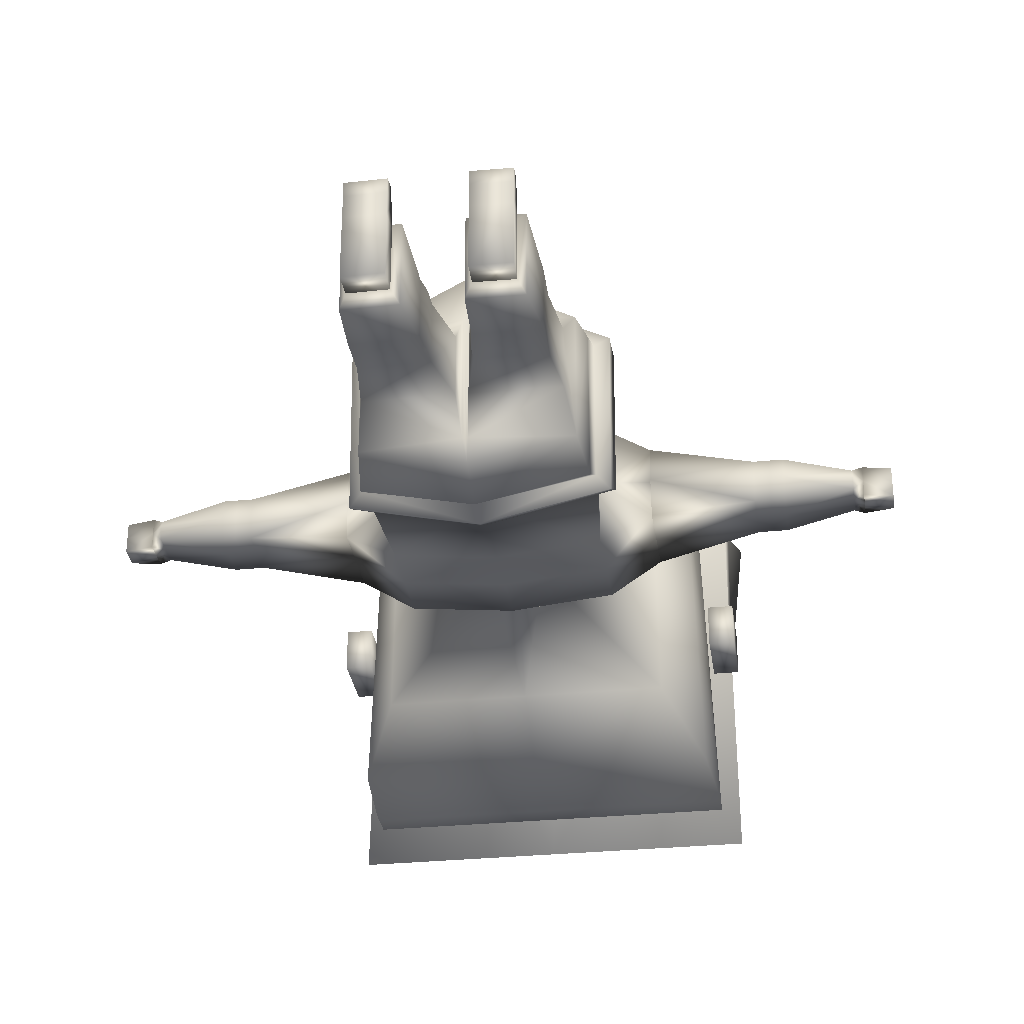
<metadata>
{"format":"obj","ext":"obj","renderer":"f3d","projection":"perspective","resolution":1024,"background":"white","views":[{"elev":-31.2,"azim":8.1,"up":"+Z"}]}
</metadata>
<code>
o Police
v 0.191 0.9844 -0.1245
v 0.005653 0.4006 -0.1245
v 0.191 0.9699 0.1245
v 0.005653 0.4006 0.1245
v 0 0.4006 -0.1245
v 0 0.9699 0.2083
v 0 0.4006 0.1245
v 0 0.9844 -0.1442
v 0.191 0.7801 -0.1245
v 0.2096 0.5903 -0.1097
v 0.191 0.7801 0.1245
v 0.2096 0.5903 0.1392
v 0 0.7801 0.2294
v 0 0.5903 0.2441
v 0 0.7801 -0.1442
v 0 0.5903 -0.1475
v 0.191 0.4214 -0.1245
v 0.191 0.4214 0.1245
v 0 0.4214 0.2294
v 0 0.4214 -0.1623
v 0.1766 0.362 -0.05992
v 0.0116 0.3604 -0.05992
v 0.1766 0.362 0.05992
v 0.0116 0.3604 0.05992
v 0.1638 0.2602 -0.05992
v 0.03634 0.2587 -0.05992
v 0.1638 0.2602 0.05992
v 0.03634 0.2587 0.05992
v 0.1645 0.2222 -0.05992
v 0.03713 0.2207 -0.05992
v 0.1645 0.2222 0.05992
v 0.03713 0.2207 0.05992
v 0.1653 0.1885 -0.05992
v 0.04397 0.187 -0.05992
v 0.1653 0.1885 0.05992
v 0.04397 0.187 0.05992
v 0.1409 0.0463 -0.05992
v 0.06692 0.04476 -0.05992
v 0.1409 0.0463 0.05992
v 0.06692 0.04476 0.05992
v 0.05292 0.05851 -0.08189
v 0.05292 0.05851 0.08189
v 0.154 0.06062 -0.08189
v 0.154 0.06062 0.08189
v 0.2866 0.9654 -0.07112
v 0.2866 0.9654 0.07112
v 0.2866 0.7908 -0.07112
v 0.2866 0.7908 0.07112
v 0.6777 0.9079 -0.02974
v 0.6777 0.9079 0.02974
v 0.6777 0.8413 -0.02974
v 0.6777 0.8413 0.02974
v 0.7312 0.8977 -0.02974
v 0.7312 0.8977 0.02974
v 0.7312 0.8524 -0.02974
v 0.7312 0.8524 0.02974
v 0.05208 1.026 -0.04214
v 0.03298 1.026 0.01939
v 0 1.026 -0.04214
v 0 1.026 0.04214
v 0.2652 1.159 -0.2382
v 0.2589 1.159 0.2155
v 0 1.159 -0.2382
v 0 1.159 0.2383
v 0.3036 1.694 -0.2382
v 0.2845 1.694 0.2155
v 0 1.694 -0.2382
v 0 1.694 0.2383
v 0 1.304 -0.3257
v 0 1.548 -0.3257
v 0.3182 1.304 0.3029
v 0.3256 1.591 0.2915
v 0 1.591 0.3142
v 0 1.304 0.3257
v 0.3371 1.304 -0.3257
v 0.3507 1.548 -0.3257
v 0.2093 0.5515 -0.1243
v 0.2093 0.5515 0.1504
v 0 0.5515 0.2661
v 0 0.5515 -0.166
v 0.2033 0.5094 -0.149
v 0.2033 0.5094 0.1432
v 0 0.5094 0.2663
v 0 0.5094 -0.1934
v 0.2416 0.5972 0.1557
v 0 0.6036 0.2753
v 0 0.6045 -0.1809
v 0.2397 0.5984 -0.129
v 0.2339 0.562 -0.1495
v 0.2379 0.5603 0.1715
v 0 0.5647 0.2973
v 0 0.5656 -0.1994
v 0.3507 1.36 0.04185
v 0.3507 1.493 0.04185
v 0.3507 1.36 -0.04185
v 0.3507 1.493 -0.04185
v 0.4007 1.36 0.04185
v 0.4007 1.493 0.04185
v 0.4007 1.36 -0.04185
v 0.4007 1.493 -0.04185
v 0.2642 1.374 0.3257
v 0.2642 1.481 0.3257
v 0.08647 1.461 0.3257
v 0.08647 1.385 0.3257
v 0.2642 1.374 0.3546
v 0.2642 1.481 0.3546
v 0.08647 1.385 0.3546
v 0.08647 1.461 0.3546
v 0.1754 1.371 0.3257
v 0.157 1.469 0.3257
v 0.1754 1.371 0.3546
v 0.157 1.469 0.3546
v 0 1.503 -0.3257
v 0.3261 1.58 0.2925
v 0 1.519 0.32
v 0.3507 1.503 -0.3257
v 0 1.486 0.3223
v 0 1.479 -0.3257
v 0.3273 1.547 0.2947
v 0.3507 1.479 -0.3257
v 0.2757 1.596 0.3166
v 0.05387 1.518 0.3195
v 0.06971 1.505 0.3208
v 0.2764 1.546 0.318
v 0.2765 1.548 0.3458
v 0.2758 1.597 0.3444
v 0.05392 1.52 0.3473
v 0.06977 1.507 0.3486
v 0.5064 0.928 -0.04287
v 0.5064 0.928 0.04287
v 0.5064 0.8141 -0.04287
v 0.5321 0.928 -0.04287
v 0.5064 0.8141 0.04287
v 0.5321 0.928 0.04287
v 0.5321 0.8141 -0.04287
v 0.5321 0.8141 0.04287
v 0.6584 0.9124 -0.01993
v 0.6584 0.9124 0.01993
v 0.6584 0.8343 -0.01993
v 0.6584 0.8343 0.01993
v 0.2866 0.9654 -0.07112
v 0.2866 0.9654 0.07112
v 0.4771 0.928 -0.04287
v 0.6777 0.9079 -0.02974
v 0.2866 0.7908 0.07112
v 0.4771 0.928 0.04287
v 0.6777 0.9079 0.02974
v 0.2866 0.7908 -0.07112
v 0.4771 0.8141 -0.04287
v 0.6777 0.8413 -0.02974
v 0.4771 0.8141 0.04287
v 0.6777 0.8413 0.02974
v 0.191 0.8823 -0.1245
v 0.7312 0.875 -0.03044
v 0.7312 0.875 0.02974
v 0.191 0.875 0.1245
v 0 0.875 0.2188
v 0 0.8823 -0.1442
v 0.2866 0.8781 0.07112
v 0.2866 0.8781 -0.07112
v 0.6777 0.8746 -0.03044
v 0.6777 0.8746 0.02974
v 0.5064 0.871 -0.04287
v 0.5064 0.871 0.05878
v 0.5321 0.871 -0.04287
v 0.5321 0.871 0.05878
v 0.6584 0.8733 -0.01993
v 0.2866 0.8781 0.08703
v 0.6584 0.8733 0.03584
v 0.2866 0.8781 -0.07112
v 0.4771 0.871 -0.04287
v 0.6777 0.8746 -0.02974
v 0.4771 0.871 0.05878
v 0.6777 0.8746 0.02974
v 0.7312 0.8977 -0
v 0.2407 0.5978 0.01335
v 0.7312 0.8524 -0
v 0.2359 0.5612 0.01104
v 0.191 0.7801 -0
v 0.2866 0.9654 -0
v 0.2096 0.5903 0.01474
v 0.2866 0.7908 -0
v 0.6777 0.9079 -0
v 0.6777 0.8413 -0
v 0.5064 0.9397 -0
v 0.5064 0.8052 -0
v 0.5321 0.9397 -0
v 0.5321 0.8052 -0
v 0.2866 0.9772 -0
v 0.6584 0.9241 0
v 0.2866 0.7819 -0
v 0.6584 0.8254 0
v 0.4771 0.9397 -0
v 0.6777 0.9079 -0
v 0.4771 0.8052 -0
v 0.6777 0.8413 -0
v 0.7312 0.875 -0
v 0.1411 0.02412 0.134
v 0.06719 0.02258 0.134
v 0.1418 0.000806 0.1318
v 0.06787 -0.000739 0.1318
v 0.1409 0.0463 -0.05992
v 0.06692 0.04476 -0.05992
v 0.1409 0.0463 0.05992
v 0.1418 0.000806 -0.05992
v 0.06692 0.04476 0.05992
v 0.06787 -0.000739 -0.05992
v 0.1418 0.000806 0.05992
v 0.1412 0.03991 0.1041
v 0.06787 -0.000739 0.05992
v 0.06727 0.03836 0.1041
v 0.1418 0.000806 0.1037
v 0.06787 -0.000739 0.1037
v -0.191 0.9844 -0.1245
v -0.005653 0.4006 -0.1245
v -0.191 0.9699 0.1245
v -0.005653 0.4006 0.1245
v -0.191 0.7801 -0.1245
v -0.2096 0.5903 -0.1097
v -0.191 0.7801 0.1245
v -0.2096 0.5903 0.1392
v -0.191 0.4214 -0.1245
v -0.191 0.4214 0.1245
v -0.1766 0.362 -0.05992
v -0.0116 0.3604 -0.05992
v -0.1766 0.362 0.05992
v -0.0116 0.3604 0.05992
v -0.1638 0.2602 -0.05992
v -0.03634 0.2587 -0.05992
v -0.1638 0.2602 0.05992
v -0.03634 0.2587 0.05992
v -0.1645 0.2222 -0.05992
v -0.03713 0.2207 -0.05992
v -0.1645 0.2222 0.05992
v -0.03713 0.2207 0.05992
v -0.1653 0.1885 -0.05992
v -0.04397 0.187 -0.05992
v -0.1653 0.1885 0.05992
v -0.04397 0.187 0.05992
v -0.1409 0.0463 -0.05992
v -0.06692 0.04476 -0.05992
v -0.1409 0.0463 0.05992
v -0.06692 0.04476 0.05992
v -0.05292 0.05851 -0.08189
v -0.05292 0.05851 0.08189
v -0.154 0.06062 -0.08189
v -0.154 0.06062 0.08189
v -0.2866 0.9654 -0.07112
v -0.2866 0.9654 0.07112
v -0.2866 0.7908 -0.07112
v -0.2866 0.7908 0.07112
v -0.6777 0.9079 -0.02974
v -0.6777 0.9079 0.02974
v -0.6777 0.8413 -0.02974
v -0.6777 0.8413 0.02974
v -0.7312 0.8977 -0.02974
v -0.7312 0.8977 0.02974
v -0.7312 0.8524 -0.02974
v -0.7312 0.8524 0.02974
v -0.05208 1.026 -0.04214
v -0.03298 1.026 0.01939
v -0.2652 1.159 -0.2382
v -0.2589 1.159 0.2155
v -0.3036 1.694 -0.2382
v -0.2845 1.694 0.2155
v -0.3182 1.304 0.3029
v -0.3256 1.591 0.2915
v -0.3371 1.304 -0.3257
v -0.3507 1.548 -0.3257
v -0.2093 0.5515 -0.1243
v -0.2093 0.5515 0.1504
v -0.2033 0.5094 -0.149
v -0.2033 0.5094 0.1432
v -0.2416 0.5972 0.1557
v -0.2397 0.5984 -0.129
v -0.2339 0.562 -0.1495
v -0.2379 0.5603 0.1715
v -0.3507 1.36 0.04185
v -0.3507 1.493 0.04185
v -0.3507 1.36 -0.04185
v -0.3507 1.493 -0.04185
v -0.4007 1.36 0.04185
v -0.4007 1.493 0.04185
v -0.4007 1.36 -0.04185
v -0.4007 1.493 -0.04185
v -0.2642 1.374 0.3257
v -0.2642 1.481 0.3257
v -0.08647 1.461 0.3257
v -0.08647 1.385 0.3257
v -0.2642 1.374 0.3546
v -0.2642 1.481 0.3546
v -0.08647 1.385 0.3546
v -0.08647 1.461 0.3546
v -0.1754 1.371 0.3257
v -0.157 1.469 0.3257
v -0.1754 1.371 0.3546
v -0.157 1.469 0.3546
v -0.3261 1.58 0.2925
v -0.3507 1.503 -0.3257
v -0.3273 1.547 0.2947
v -0.3507 1.479 -0.3257
v -0.2757 1.596 0.3166
v -0.05387 1.518 0.3195
v -0.06971 1.505 0.3208
v -0.2764 1.546 0.318
v -0.2765 1.548 0.3458
v -0.2758 1.597 0.3444
v -0.05392 1.52 0.3473
v -0.06977 1.507 0.3486
v -0.5064 0.928 -0.04287
v -0.5064 0.928 0.04287
v -0.5064 0.8141 -0.04287
v -0.5321 0.928 -0.04287
v -0.5064 0.8141 0.04287
v -0.5321 0.928 0.04287
v -0.5321 0.8141 -0.04287
v -0.5321 0.8141 0.04287
v -0.6584 0.9124 -0.01993
v -0.6584 0.9124 0.01993
v -0.6584 0.8343 -0.01993
v -0.6584 0.8343 0.01993
v -0.2866 0.9654 -0.07112
v -0.2866 0.9654 0.07112
v -0.4771 0.928 -0.04287
v -0.6777 0.9079 -0.02974
v -0.2866 0.7908 0.07112
v -0.4771 0.928 0.04287
v -0.6777 0.9079 0.02974
v -0.2866 0.7908 -0.07112
v -0.4771 0.8141 -0.04287
v -0.6777 0.8413 -0.02974
v -0.4771 0.8141 0.04287
v -0.6777 0.8413 0.02974
v -0.191 0.8823 -0.1245
v -0.7312 0.875 -0.03044
v -0.7312 0.875 0.02974
v -0.191 0.875 0.1245
v -0.2866 0.8781 0.07112
v -0.2866 0.8781 -0.07112
v -0.6777 0.8746 -0.03044
v -0.6777 0.8746 0.02974
v -0.5064 0.871 -0.04287
v -0.5064 0.871 0.05878
v -0.5321 0.871 -0.04287
v -0.5321 0.871 0.05878
v -0.6584 0.8733 -0.01993
v -0.2866 0.8781 0.08703
v -0.6584 0.8733 0.03584
v -0.2866 0.8781 -0.07112
v -0.4771 0.871 -0.04287
v -0.6777 0.8746 -0.02974
v -0.4771 0.871 0.05878
v -0.6777 0.8746 0.02974
v -0.7312 0.8977 -0
v -0.2407 0.5978 0.01335
v -0.7312 0.8524 -0
v -0.2359 0.5612 0.01104
v -0.191 0.7801 -0
v -0.2866 0.9654 -0
v -0.2096 0.5903 0.01474
v -0.2866 0.7908 -0
v -0.6777 0.9079 -0
v -0.6777 0.8413 -0
v -0.5064 0.9397 -0
v -0.5064 0.8052 -0
v -0.5321 0.9397 -0
v -0.5321 0.8052 -0
v -0.2866 0.9772 -0
v -0.6584 0.9241 0
v -0.2866 0.7819 -0
v -0.6584 0.8254 0
v -0.4771 0.9397 -0
v -0.6777 0.9079 -0
v -0.4771 0.8052 -0
v -0.6777 0.8413 -0
v -0.7312 0.875 -0
v -0.1411 0.02412 0.134
v -0.06719 0.02258 0.134
v -0.1418 0.000806 0.1318
v -0.06787 -0.000739 0.1318
v -0.1409 0.0463 -0.05992
v -0.06692 0.04476 -0.05992
v -0.1409 0.0463 0.05992
v -0.1418 0.000806 -0.05992
v -0.06692 0.04476 0.05992
v -0.06787 -0.000739 -0.05992
v -0.1418 0.000806 0.05992
v -0.1412 0.03991 0.1041
v -0.06787 -0.000739 0.05992
v -0.06727 0.03836 0.1041
v -0.1418 0.000806 0.1037
v -0.06787 -0.000739 0.1037
f 17 82 18
f 111 104 109
f 71 117 74
f 65 72 76
f 1 3 45
f 77 90 78
f 80 81 84
f 12 176 181
f 61 71 62
f 20 2 5
f 4 19 7
f 127 121 122
f 2 24 4
f 2 21 22
f 113 120 118
f 23 28 27
f 123 127 122
f 29 34 30
f 32 27 28
f 41 40 42
f 36 31 32
f 107 103 104
f 112 102 110
f 85 178 176
f 44 37 43
f 43 38 41
f 100 97 99
f 156 6 157
f 26 24 22
f 124 128 123
f 90 86 91
f 177 52 184
f 21 26 22
f 76 119 116
f 161 55 51
f 36 44 35
f 44 33 35
f 77 92 89
f 44 40 39
f 70 65 76
f 73 66 68
f 27 21 23
f 110 104 103
f 30 28 26
f 155 177 197
f 77 82 81
f 180 142 189
f 82 79 83
f 16 9 10
f 34 32 30
f 160 141 170
f 179 48 11
f 159 145 168
f 96 93 94
f 105 109 101
f 97 94 93
f 161 150 172
f 58 64 60
f 6 58 60
f 8 57 1
f 121 123 122
f 12 86 85
f 57 63 61
f 175 49 183
f 57 62 58
f 61 69 75
f 62 74 64
f 112 107 111
f 90 79 78
f 114 76 72
f 162 147 174
f 181 11 12
f 156 46 3
f 11 14 12
f 182 148 191
f 183 144 194
f 84 17 20
f 82 19 18
f 41 36 34
f 4 23 18
f 10 87 16
f 23 17 18
f 153 45 160
f 106 101 102
f 100 95 96
f 35 29 31
f 162 54 50
f 37 204 202
f 70 116 113
f 118 75 69
f 111 106 112
f 109 102 101
f 153 15 158
f 99 93 95
f 184 152 196
f 39 206 204
f 67 66 65
f 108 110 103
f 119 115 117
f 71 120 119
f 98 96 94
f 4 5 2
f 119 73 115
f 34 43 41
f 126 128 125
f 87 89 92
f 25 30 26
f 40 203 206
f 121 125 124
f 38 202 203
f 3 180 45
f 1 57 58
f 77 178 90
f 20 17 2
f 4 18 19
f 2 22 24
f 41 38 40
f 44 39 37
f 58 62 64
f 6 3 58
f 8 59 57
f 57 59 63
f 114 72 73
f 10 88 87
f 119 120 116
f 31 25 27
f 186 151 195
f 166 130 164
f 168 146 142
f 188 139 192
f 189 143 141
f 194 137 190
f 165 131 163
f 170 149 148
f 163 149 171
f 185 143 193
f 187 137 132
f 187 129 185
f 166 140 169
f 196 140 192
f 169 147 138
f 164 146 173
f 165 139 135
f 191 151 145
f 167 150 139
f 188 133 186
f 144 167 137
f 137 165 132
f 133 173 151
f 152 169 140
f 134 169 138
f 129 171 143
f 143 170 141
f 132 163 129
f 151 168 145
f 136 164 133
f 1 158 8
f 56 162 52
f 153 47 9
f 48 156 11
f 52 174 152
f 49 172 144
f 46 168 142
f 47 170 148
f 54 197 175
f 53 161 49
f 11 157 13
f 53 197 154
f 135 186 131
f 149 191 148
f 139 196 192
f 134 185 130
f 138 187 134
f 130 193 146
f 138 194 190
f 146 189 142
f 188 140 136
f 131 195 149
f 51 196 150
f 50 194 147
f 48 191 145
f 10 179 181
f 54 183 50
f 47 179 9
f 45 189 141
f 197 55 154
f 55 184 51
f 88 178 89
f 10 176 88
f 200 213 212
f 208 209 212
f 207 206 203
f 211 198 209
f 198 201 200
f 210 211 206
f 212 198 200
f 213 199 211
f 212 210 208
f 208 207 205
f 208 202 204
f 205 203 202
f 204 211 209
f 222 273 272
f 289 296 294
f 266 117 300
f 267 264 269
f 214 216 261
f 270 271 277
f 80 272 270
f 355 221 360
f 262 266 268
f 20 5 215
f 217 7 19
f 302 308 303
f 215 217 227
f 215 224 222
f 301 113 118
f 226 231 227
f 308 304 303
f 232 237 236
f 230 235 231
f 244 245 243
f 234 239 235
f 288 292 289
f 287 297 295
f 357 274 355
f 247 246 240
f 246 241 240
f 282 285 284
f 337 6 216
f 227 229 225
f 305 309 306
f 277 86 274
f 255 356 363
f 224 229 228
f 300 269 299
f 340 258 335
f 239 247 245
f 236 247 238
f 270 92 80
f 247 243 245
f 70 264 67
f 73 265 267
f 224 230 226
f 289 295 288
f 231 233 229
f 356 336 376
f 270 273 271
f 359 323 249
f 273 79 271
f 16 218 15
f 235 237 233
f 339 322 248
f 358 251 361
f 338 326 251
f 278 281 279
f 294 290 286
f 279 282 278
f 340 331 254
f 261 60 64
f 6 60 261
f 8 214 260
f 304 302 303
f 221 86 14
f 260 262 63
f 252 354 362
f 260 263 262
f 262 69 63
f 263 74 266
f 292 297 296
f 79 277 271
f 298 267 269
f 341 328 253
f 360 220 358
f 337 249 338
f 220 14 13
f 361 329 250
f 362 325 252
f 84 222 272
f 19 273 223
f 239 244 237
f 217 226 227
f 219 16 87
f 222 226 223
f 334 248 214
f 286 291 287
f 280 285 281
f 232 238 234
f 341 257 336
f 240 383 242
f 299 70 113
f 268 118 69
f 296 291 290
f 294 287 295
f 15 334 158
f 278 284 280
f 363 333 255
f 242 385 243
f 67 265 68
f 295 293 288
f 300 117 115
f 266 301 268
f 281 283 279
f 5 217 215
f 300 73 298
f 237 246 236
f 309 307 306
f 87 276 275
f 228 233 232
f 243 382 241
f 306 302 305
f 241 381 240
f 216 359 249
f 214 261 260
f 270 357 276
f 20 215 222
f 217 19 223
f 215 227 225
f 244 243 241
f 247 240 242
f 261 64 263
f 6 261 216
f 8 260 59
f 260 63 59
f 298 73 267
f 219 87 275
f 300 299 301
f 228 234 230
f 332 365 374
f 311 345 343
f 347 327 352
f 367 320 316
f 368 324 372
f 318 373 369
f 312 344 342
f 349 330 350
f 330 342 350
f 324 364 372
f 366 318 369
f 310 366 364
f 345 321 317
f 321 375 371
f 348 328 353
f 327 343 352
f 344 320 346
f 370 332 374
f 346 331 351
f 314 367 365
f 346 325 318
f 344 318 313
f 352 314 332
f 348 333 321
f 315 348 345
f 350 310 324
f 349 324 322
f 342 313 310
f 347 332 326
f 343 317 314
f 158 214 8
f 341 259 255
f 250 334 218
f 337 251 220
f 255 353 341
f 252 351 340
f 249 347 338
f 250 349 339
f 376 257 354
f 340 256 252
f 220 157 337
f 256 376 354
f 365 316 312
f 370 330 329
f 320 375 331
f 364 315 311
f 366 319 315
f 372 311 327
f 319 373 328
f 368 327 323
f 321 367 317
f 374 312 330
f 254 375 363
f 253 373 362
f 251 370 361
f 219 358 218
f 362 257 253
f 358 250 218
f 248 368 359
f 258 376 335
f 363 258 254
f 275 357 355
f 219 355 360
f 392 379 391
f 387 388 383
f 385 386 382
f 390 377 378
f 377 380 378
f 389 390 392
f 391 377 388
f 392 378 380
f 389 391 387
f 386 387 384
f 381 387 383
f 382 384 381
f 383 390 385
f 17 81 82
f 111 107 104
f 71 119 117
f 65 66 72
f 1 58 3
f 80 77 81
f 12 85 176
f 61 75 71
f 127 126 121
f 2 17 21
f 113 116 120
f 23 24 28
f 123 128 127
f 29 33 34
f 32 31 27
f 36 35 31
f 107 108 103
f 112 106 102
f 85 90 178
f 43 37 38
f 100 98 97
f 156 3 6
f 26 28 24
f 124 125 128
f 90 85 86
f 177 56 52
f 21 25 26
f 76 114 119
f 161 154 55
f 36 42 44
f 44 43 33
f 77 80 92
f 44 42 40
f 70 67 65
f 73 72 66
f 27 25 21
f 110 109 104
f 30 32 28
f 155 56 177
f 77 78 82
f 180 46 142
f 82 78 79
f 16 15 9
f 34 36 32
f 160 45 141
f 179 182 48
f 159 48 145
f 96 95 93
f 105 111 109
f 97 98 94
f 161 51 150
f 121 124 123
f 12 14 86
f 175 53 49
f 57 61 62
f 61 63 69
f 62 71 74
f 112 108 107
f 90 91 79
f 162 50 147
f 181 179 11
f 156 159 46
f 11 13 14
f 182 47 148
f 183 49 144
f 84 81 17
f 82 83 19
f 41 42 36
f 4 24 23
f 23 21 17
f 153 1 45
f 106 105 101
f 100 99 95
f 35 33 29
f 162 155 54
f 37 39 204
f 70 76 116
f 118 120 75
f 111 105 106
f 109 110 102
f 153 9 15
f 99 97 93
f 184 52 152
f 39 40 206
f 67 68 66
f 108 112 110
f 71 75 120
f 98 100 96
f 4 7 5
f 119 114 73
f 34 33 43
f 126 127 128
f 87 88 89
f 25 29 30
f 40 38 203
f 121 126 125
f 38 37 202
f 3 46 180
f 77 89 178
f 31 29 25
f 186 133 151
f 166 134 130
f 168 173 146
f 188 135 139
f 189 193 143
f 194 144 137
f 165 135 131
f 170 171 149
f 163 131 149
f 185 129 143
f 187 190 137
f 187 132 129
f 166 136 140
f 196 152 140
f 169 174 147
f 164 130 146
f 165 167 139
f 191 195 151
f 167 172 150
f 188 136 133
f 144 172 167
f 137 167 165
f 133 164 173
f 152 174 169
f 134 166 169
f 129 163 171
f 143 171 170
f 132 165 163
f 151 173 168
f 136 166 164
f 1 153 158
f 56 155 162
f 153 160 47
f 48 159 156
f 52 162 174
f 49 161 172
f 46 159 168
f 47 160 170
f 54 155 197
f 53 154 161
f 11 156 157
f 53 175 197
f 135 188 186
f 149 195 191
f 139 150 196
f 134 187 185
f 138 190 187
f 130 185 193
f 138 147 194
f 146 193 189
f 188 192 140
f 131 186 195
f 51 184 196
f 50 183 194
f 48 182 191
f 10 9 179
f 54 175 183
f 47 182 179
f 45 180 189
f 197 177 55
f 55 177 184
f 88 176 178
f 10 181 176
f 200 201 213
f 208 204 209
f 207 210 206
f 211 199 198
f 198 199 201
f 210 213 211
f 212 209 198
f 213 201 199
f 212 213 210
f 208 210 207
f 208 205 202
f 205 207 203
f 204 206 211
f 222 223 273
f 289 292 296
f 266 74 117
f 267 265 264
f 214 248 216
f 80 84 272
f 355 274 221
f 262 263 266
f 302 307 308
f 215 225 224
f 301 299 113
f 226 230 231
f 308 309 304
f 232 233 237
f 230 234 235
f 234 238 239
f 288 293 292
f 287 291 297
f 357 277 274
f 246 244 241
f 282 283 285
f 337 157 6
f 227 231 229
f 305 304 309
f 277 91 86
f 255 259 356
f 224 225 229
f 300 298 269
f 340 254 258
f 239 238 247
f 236 246 247
f 270 276 92
f 247 242 243
f 70 269 264
f 73 68 265
f 224 228 230
f 289 294 295
f 231 235 233
f 356 259 336
f 270 272 273
f 359 368 323
f 273 83 79
f 16 219 218
f 235 239 237
f 339 349 322
f 358 220 251
f 338 347 326
f 278 280 281
f 294 296 290
f 279 283 282
f 340 351 331
f 304 305 302
f 221 274 86
f 252 256 354
f 260 261 263
f 262 268 69
f 263 64 74
f 292 293 297
f 79 91 277
f 341 353 328
f 360 221 220
f 337 216 249
f 220 221 14
f 361 370 329
f 362 373 325
f 84 20 222
f 19 83 273
f 239 245 244
f 217 223 226
f 222 224 226
f 334 339 248
f 286 290 291
f 280 284 285
f 232 236 238
f 341 253 257
f 240 381 383
f 299 269 70
f 268 301 118
f 296 297 291
f 294 286 287
f 15 218 334
f 278 282 284
f 363 375 333
f 242 383 385
f 67 264 265
f 295 297 293
f 266 300 301
f 281 285 283
f 5 7 217
f 300 115 73
f 237 244 246
f 309 308 307
f 87 92 276
f 228 229 233
f 243 385 382
f 306 307 302
f 241 382 381
f 216 248 359
f 270 277 357
f 228 232 234
f 332 314 365
f 311 315 345
f 347 323 327
f 367 371 320
f 368 322 324
f 318 325 373
f 312 316 344
f 349 329 330
f 330 312 342
f 324 310 364
f 366 313 318
f 310 313 366
f 345 348 321
f 321 333 375
f 348 319 328
f 327 311 343
f 344 316 320
f 370 326 332
f 346 320 331
f 314 317 367
f 346 351 325
f 344 346 318
f 352 343 314
f 348 353 333
f 315 319 348
f 350 342 310
f 349 350 324
f 342 344 313
f 347 352 332
f 343 345 317
f 158 334 214
f 341 336 259
f 250 339 334
f 337 338 251
f 255 333 353
f 252 325 351
f 249 323 347
f 250 329 349
f 376 336 257
f 340 335 256
f 220 13 157
f 256 335 376
f 365 367 316
f 370 374 330
f 320 371 375
f 364 366 315
f 366 369 319
f 372 364 311
f 319 369 373
f 368 372 327
f 321 371 367
f 374 365 312
f 254 331 375
f 253 328 373
f 251 326 370
f 219 360 358
f 362 354 257
f 358 361 250
f 248 322 368
f 258 356 376
f 363 356 258
f 275 276 357
f 219 275 355
f 392 380 379
f 387 391 388
f 385 389 386
f 390 388 377
f 377 379 380
f 389 385 390
f 391 379 377
f 392 390 378
f 389 392 391
f 386 389 387
f 381 384 387
f 382 386 384
f 383 388 390
o Hat
v 0.3307 1.756 -0.2835
v 0.1023 1.865 0.4139
v 0 1.756 -0.2835
v 0 1.913 0.4213
v 0 1.582 -0.3877
v 0.3796 1.633 0.3751
v 0 1.707 0.3751
v 0.3868 1.582 -0.3877
v 0.374 1.622 -0.3639
v 0.09958 1.753 0.3918
v 0 1.622 -0.3639
v 0 1.742 0.3872
v 0.3732 1.595 0.5145
v 0 1.669 0.5145
v 0.38 1.623 0.5198
v 0 1.704 0.5266
v 0.4092 1.756 0.3983
v 0 1.947 0.4283
v 0.3863 1.661 0.3804
v 0 1.774 0.3936
v -0.3307 1.756 -0.2835
v -0.1023 1.865 0.4139
v -0.3796 1.633 0.3751
v -0.3868 1.582 -0.3877
v -0.374 1.622 -0.3639
v -0.09958 1.753 0.3918
v -0.3732 1.595 0.5145
v -0.38 1.623 0.5198
v -0.4092 1.756 0.3983
v -0.3863 1.661 0.3804
f 393 411 401
f 403 393 401
f 412 394 396
f 395 409 393
f 397 398 399
f 398 406 399
f 397 401 400
f 401 398 400
f 406 407 408
f 398 407 405
f 411 408 407
f 394 410 396
f 402 409 394
f 402 404 411
f 422 413 417
f 403 413 395
f 412 414 418
f 395 421 410
f 397 415 416
f 406 415 399
f 397 417 403
f 415 417 416
f 406 420 419
f 415 420 422
f 422 408 404
f 410 414 396
f 421 418 414
f 418 404 412
f 393 409 411
f 403 395 393
f 412 402 394
f 395 410 409
f 397 400 398
f 398 405 406
f 397 403 401
f 401 411 398
f 406 405 407
f 398 411 407
f 411 404 408
f 394 409 410
f 402 411 409
f 402 412 404
f 422 421 413
f 403 417 413
f 412 396 414
f 395 413 421
f 397 399 415
f 406 419 415
f 397 416 417
f 415 422 417
f 406 408 420
f 415 419 420
f 422 420 408
f 410 421 414
f 421 422 418
f 418 422 404

</code>
